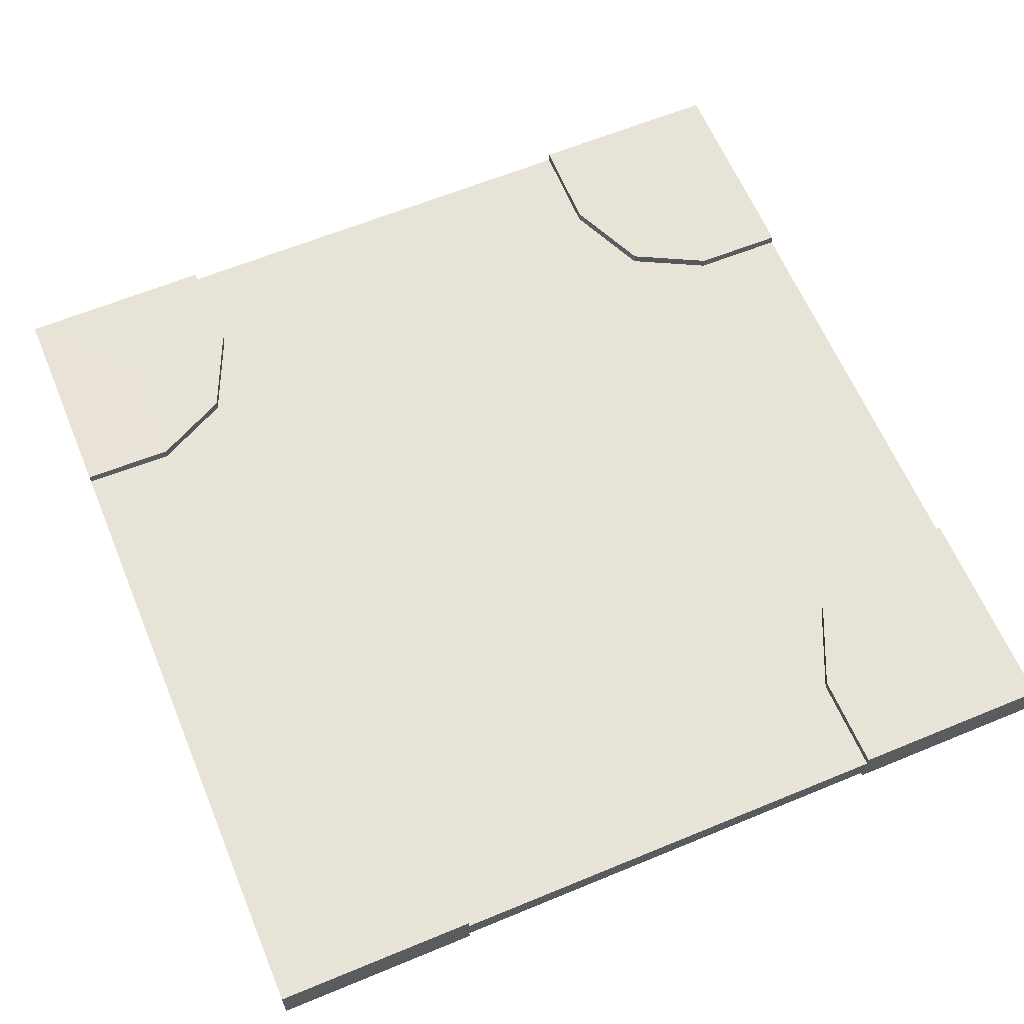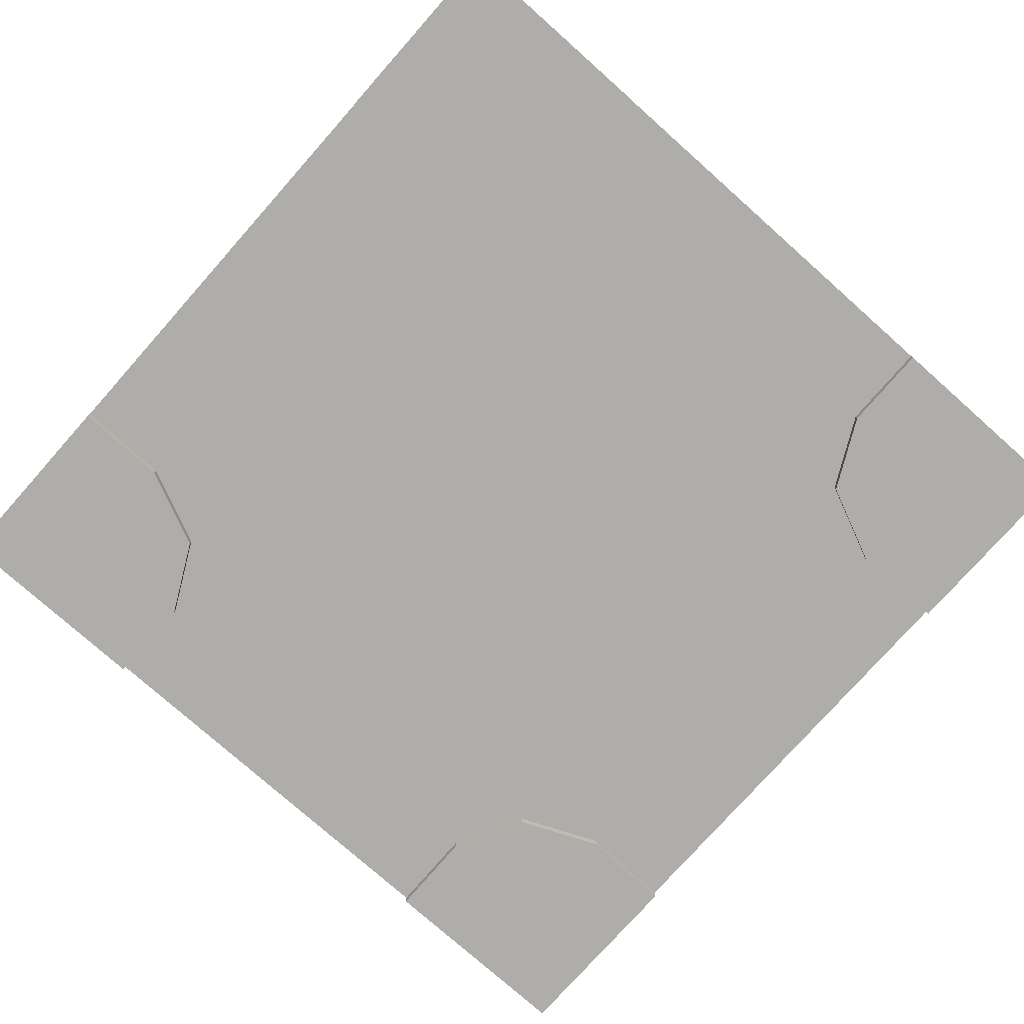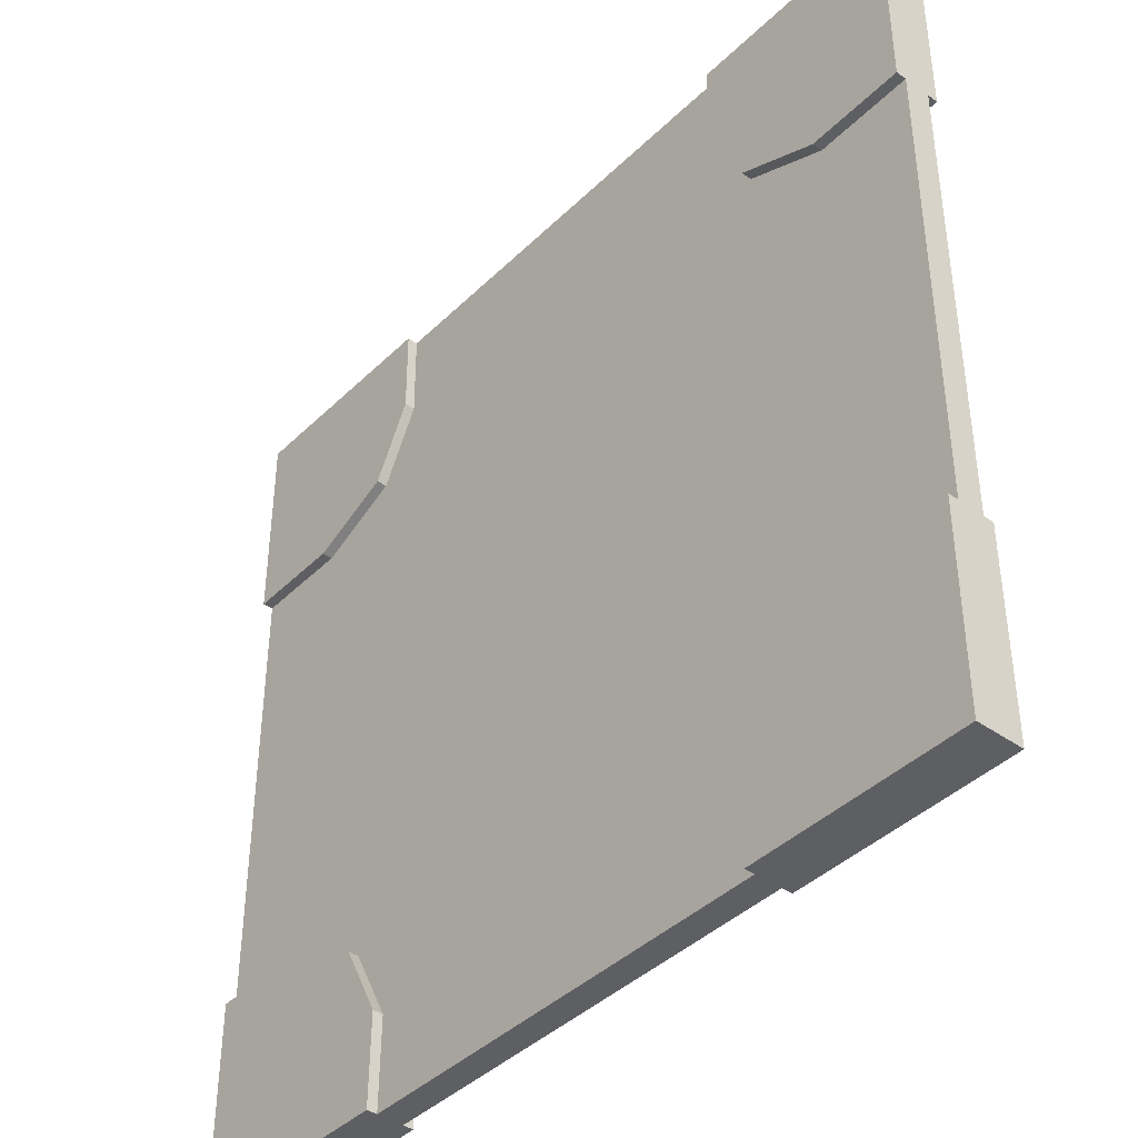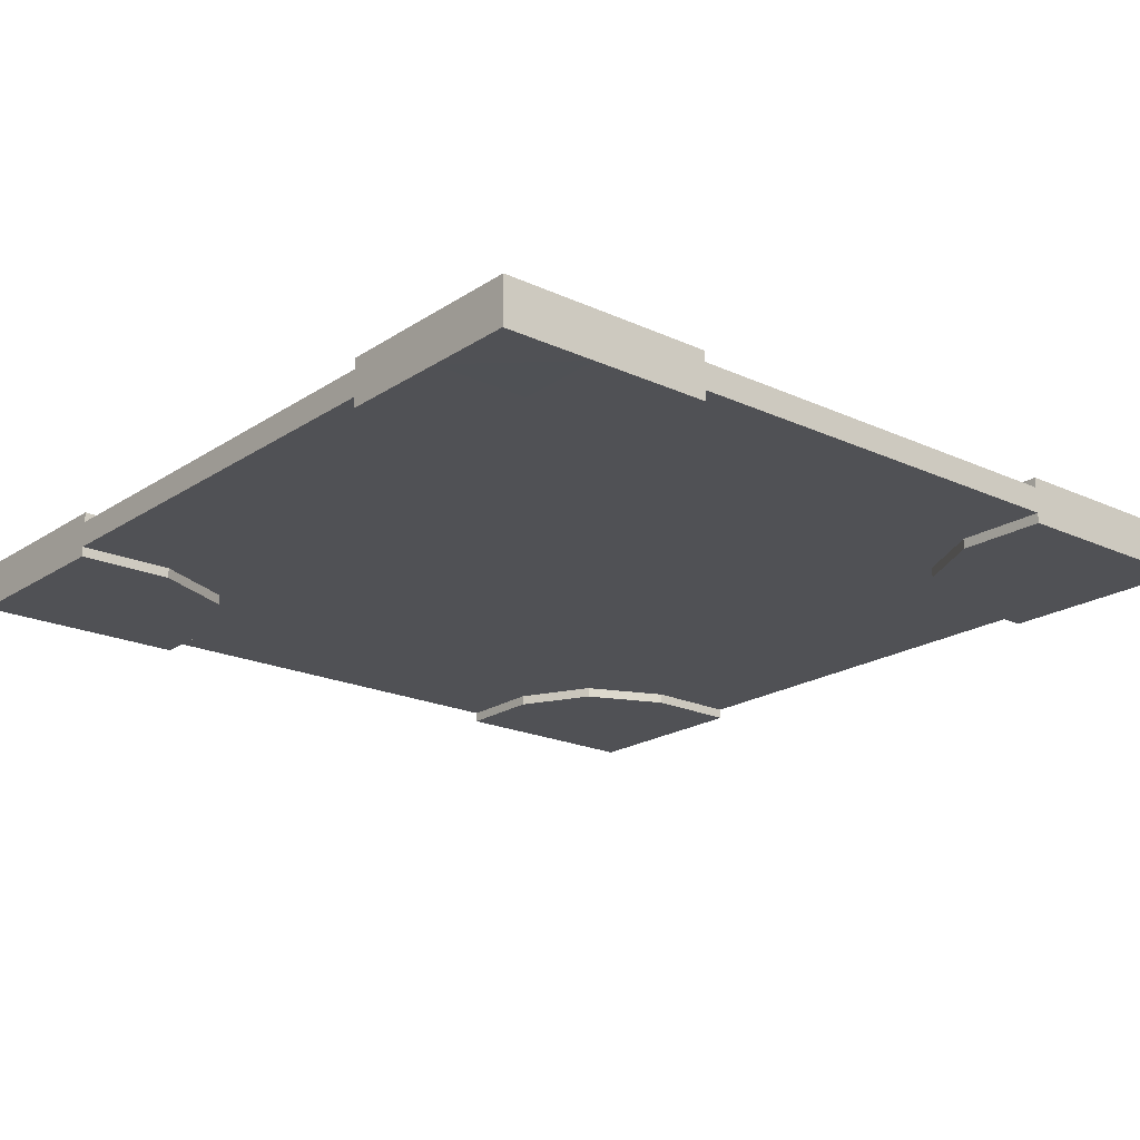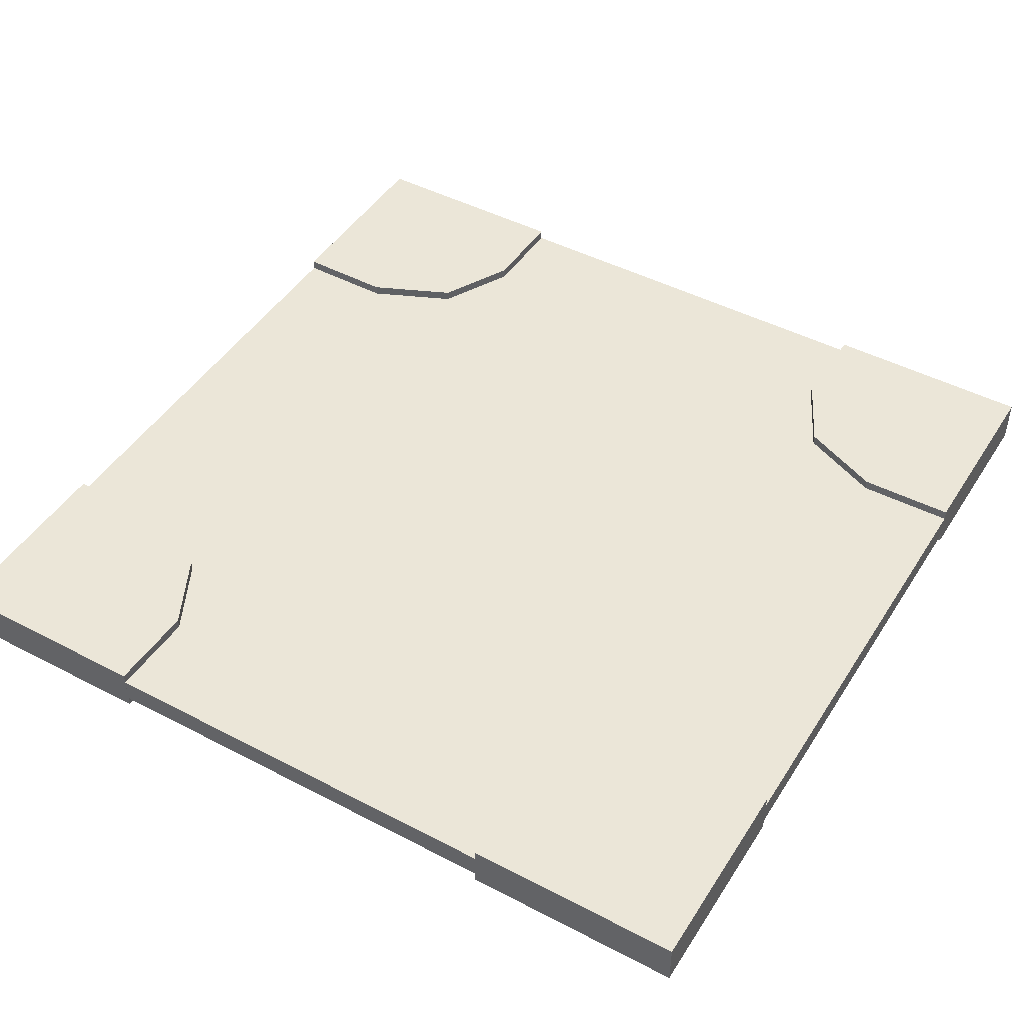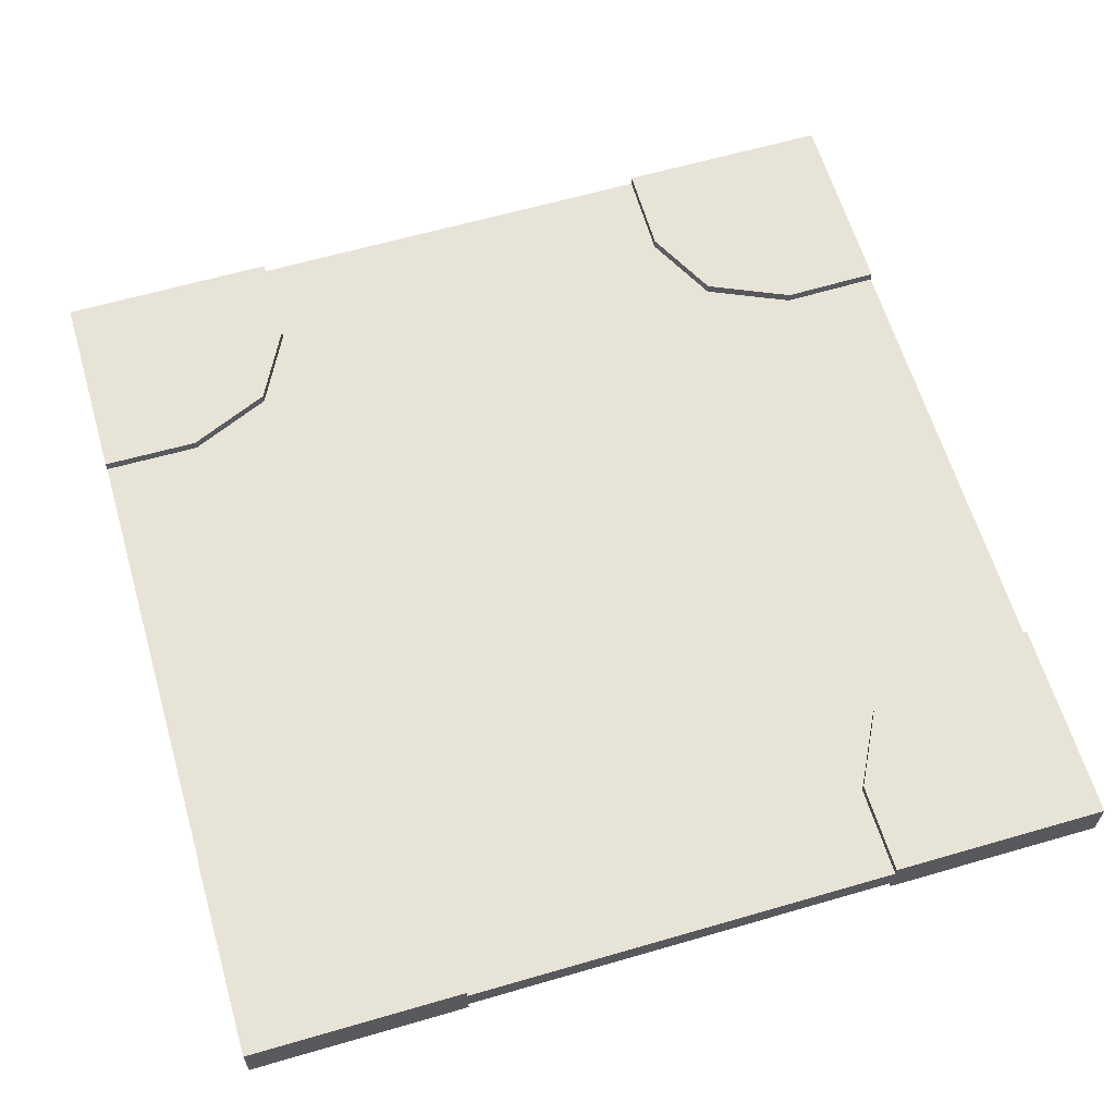
<metadata>
{"format":"obj","ext":"obj","renderer":"f3d","projection":"perspective","resolution":1024,"background":"white","views":[{"elev":62.6,"azim":67.3,"up":"+Y"},{"elev":-77.3,"azim":138.4,"up":"+Y"},{"elev":-41.3,"azim":-130.7,"up":"+Z"},{"elev":-20.2,"azim":-40.1,"up":"+Y"},{"elev":46.3,"azim":30.8,"up":"+Y"},{"elev":62.4,"azim":-16.4,"up":"+Y"}]}
</metadata>
<code>
o Iron_Plate
v -1.068 -0.05368 -0.4357
v -1.068 -0.05368 -0.4357
v -1.068 -0.05368 -0.9017
v -1.068 -0.05368 -0.9017
v -0.5619 -0.05368 -0.9017
v -0.5619 -0.05368 -0.9017
v -0.653 -0.05368 -0.5185
v -0.653 -0.05368 -0.5185
v -0.653 -0.05368 -0.5185
v -1.068 0.05368 -0.4357
v -1.068 0.05368 -0.4357
v -1.068 0.05368 -0.9017
v -1.068 0.05368 -0.9017
v -0.5619 0.05368 -0.9017
v -0.5619 0.05368 -0.9017
v -0.653 0.05368 -0.5185
v -0.653 0.05368 -0.5185
v -0.653 0.05368 -0.5185
v -0.8422 0.05368 -0.9017
v -0.8422 0.05368 -0.9017
v -0.8422 -0.05368 -0.9017
v -0.8422 -0.05368 -0.9017
v -0.8446 0.05368 -0.4335
v -0.8446 0.05368 -0.4335
v -0.8446 -0.05368 -0.4335
v -0.8446 -0.05368 -0.4335
v -1.068 0.05368 -0.6934
v -1.068 0.05368 -0.6934
v -1.068 -0.05368 -0.6934
v -1.068 -0.05368 -0.6934
v -0.5643 0.05368 -0.6912
v -0.5643 0.05368 -0.6912
v -0.5643 -0.05368 -0.6912
v -0.5643 -0.05368 -0.6912
v -0.8446 -0.05368 -0.6912
v -0.8446 0.05368 -0.6912
v 0.9317 -0.05368 -0.4357
v 0.9317 -0.05368 -0.4357
v 0.9317 -0.05368 -0.9017
v 0.9317 -0.05368 -0.9017
v 0.4299 -0.05368 -0.9017
v 0.4299 -0.05368 -0.9017
v 0.5164 -0.05368 -0.5185
v 0.5164 -0.05368 -0.5185
v 0.5164 -0.05368 -0.5185
v 0.9317 0.05368 -0.4357
v 0.9317 0.05368 -0.4357
v 0.9317 0.05368 -0.9017
v 0.9317 0.05368 -0.9017
v 0.4299 0.05368 -0.9017
v 0.4299 0.05368 -0.9017
v 0.5164 0.05368 -0.5185
v 0.5164 0.05368 -0.5185
v 0.5164 0.05368 -0.5185
v 0.7102 0.05368 -0.9017
v 0.7102 0.05368 -0.9017
v 0.7102 -0.05368 -0.9017
v 0.7102 -0.05368 -0.9017
v 0.708 0.05368 -0.4335
v 0.708 0.05368 -0.4335
v 0.708 -0.05368 -0.4335
v 0.708 -0.05368 -0.4335
v 0.9317 0.05368 -0.6934
v 0.9317 0.05368 -0.6934
v 0.9317 -0.05368 -0.6934
v 0.9317 -0.05368 -0.6934
v 0.4276 0.05368 -0.6912
v 0.4276 0.05368 -0.6912
v 0.4276 -0.05368 -0.6912
v 0.4276 -0.05368 -0.6912
v 0.708 -0.05368 -0.6912
v 0.708 0.05368 -0.6912
v -1.068 -0.05411 0.6344
v -1.068 -0.05411 0.6344
v -1.068 -0.05411 1.098
v -1.068 -0.05411 1.098
v -0.5682 -0.05411 1.098
v -0.5682 -0.05411 1.098
v -0.653 -0.05368 0.7152
v -0.653 -0.05368 0.7152
v -0.653 -0.05368 0.7152
v -1.068 0.05411 0.6344
v -1.068 0.05411 0.6344
v -1.068 0.05411 1.098
v -1.068 0.05411 1.098
v -0.5682 0.05411 1.098
v -0.5682 0.05411 1.098
v -0.653 0.05368 0.7152
v -0.653 0.05368 0.7152
v -0.653 0.05368 0.7152
v -0.8508 0.05411 1.098
v -0.8508 0.05411 1.098
v -0.8508 -0.05411 1.098
v -0.8508 -0.05411 1.098
v -0.8446 0.05368 0.6302
v -0.8446 0.05368 0.6302
v -0.8446 -0.05368 0.6302
v -0.8446 -0.05368 0.6302
v -1.068 0.05411 0.8941
v -1.068 0.05411 0.8941
v -1.068 -0.05411 0.8941
v -1.068 -0.05411 0.8941
v -0.5643 0.05368 0.8879
v -0.5643 0.05368 0.8879
v -0.5643 -0.05368 0.8879
v -0.5643 -0.05368 0.8879
v -0.8446 -0.05368 0.8879
v -0.8446 0.05368 0.8879
v 0.9317 -0.05368 0.6278
v 0.9317 -0.05368 0.6278
v 0.9317 -0.05368 1.098
v 0.9317 -0.05368 1.098
v 0.4299 -0.05368 1.098
v 0.4299 -0.05368 1.098
v 0.5164 -0.05368 0.7152
v 0.5164 -0.05368 0.7152
v 0.5164 -0.05368 0.7152
v 0.9317 0.05368 0.6278
v 0.9317 0.05368 0.6278
v 0.9317 0.05368 1.098
v 0.9317 0.05368 1.098
v 0.4299 0.05368 1.098
v 0.4299 0.05368 1.098
v 0.5164 0.05368 0.7152
v 0.5164 0.05368 0.7152
v 0.5164 0.05368 0.7152
v 0.7102 0.05368 1.098
v 0.7102 0.05368 1.098
v 0.7102 -0.05368 1.098
v 0.7102 -0.05368 1.098
v 0.708 0.05368 0.6302
v 0.708 0.05368 0.6302
v 0.708 -0.05368 0.6302
v 0.708 -0.05368 0.6302
v 0.9317 0.05368 0.8854
v 0.9317 0.05368 0.8854
v 0.9317 -0.05368 0.8854
v 0.9317 -0.05368 0.8854
v 0.4276 0.05368 0.8879
v 0.4276 0.05368 0.8879
v 0.4276 -0.05368 0.8879
v 0.4276 -0.05368 0.8879
v 0.708 -0.05368 0.8879
v 0.708 0.05368 0.8879
v -1.068 0.03 -0.9017
v -1.068 0.03 -0.9017
v -1.068 -0.03 -0.9017
v -1.068 -0.03 -0.9017
v 0.9317 0.03 -0.9017
v 0.9317 0.03 -0.9017
v -0.06833 0.03 -0.9017
v -0.06833 0.03 -0.9017
v 0.9317 -0.03 -0.9017
v 0.9317 -0.03 -0.9017
v -0.06833 -0.03 -0.9017
v -0.06833 -0.03 -0.9017
v -1.068 0.03 1.098
v -1.068 0.03 1.098
v -1.068 0.03 0.09835
v -1.068 0.03 0.09835
v -1.068 0.03 0.09835
v -1.068 -0.03 1.098
v -1.068 -0.03 1.098
v -1.068 -0.03 0.09835
v -1.068 -0.03 0.09835
v -1.068 -0.03 0.09835
v 0.9317 0.03 1.098
v 0.9317 0.03 1.098
v -0.06833 0.03 1.098
v -0.06833 0.03 1.098
v 0.9317 0.03 0.09835
v 0.9317 0.03 0.09835
v 0.9317 0.03 0.09835
v -0.06833 0.03 0.09835
v 0.9317 -0.03 1.098
v 0.9317 -0.03 1.098
v -0.06833 -0.03 1.098
v -0.06833 -0.03 1.098
v 0.9317 -0.03 0.09835
v 0.9317 -0.03 0.09835
v 0.9317 -0.03 0.09835
v -0.06833 -0.03 0.09835
f 31 16 7
f 31 7 33
f 1 25 23
f 1 23 10
f 27 12 3
f 27 3 29
f 35 21 5
f 35 5 34
f 36 19 13
f 36 13 28
f 14 31 33
f 14 33 6
f 20 14 6
f 20 6 22
f 30 4 21
f 30 21 35
f 32 15 19
f 32 19 36
f 12 20 22
f 12 22 3
f 17 23 25
f 17 25 8
f 26 35 34
f 26 34 9
f 24 36 28
f 24 28 11
f 2 30 35
f 2 35 26
f 18 32 36
f 18 36 24
f 29 1 10
f 29 10 27
f 67 69 43
f 67 43 52
f 59 61 37
f 59 37 46
f 63 65 39
f 63 39 48
f 71 70 41
f 71 41 57
f 72 64 49
f 72 49 55
f 50 42 69
f 50 69 67
f 56 58 42
f 56 42 50
f 66 71 57
f 66 57 40
f 68 72 55
f 68 55 51
f 48 39 58
f 48 58 56
f 53 44 61
f 53 61 59
f 62 45 70
f 62 70 71
f 60 47 64
f 60 64 72
f 38 62 71
f 38 71 66
f 54 60 72
f 54 72 68
f 46 37 65
f 46 65 63
f 103 105 79
f 103 79 88
f 95 97 73
f 95 73 82
f 99 101 75
f 99 75 84
f 107 106 77
f 107 77 93
f 108 100 85
f 108 85 91
f 86 78 105
f 86 105 103
f 92 94 78
f 92 78 86
f 102 107 93
f 102 93 76
f 104 108 91
f 104 91 87
f 84 75 94
f 84 94 92
f 89 80 97
f 89 97 95
f 98 81 106
f 98 106 107
f 96 83 100
f 96 100 108
f 74 98 107
f 74 107 102
f 90 96 108
f 90 108 104
f 82 73 101
f 82 101 99
f 139 124 115
f 139 115 141
f 131 118 109
f 131 109 133
f 135 120 111
f 135 111 137
f 143 129 113
f 143 113 142
f 144 127 121
f 144 121 136
f 122 139 141
f 122 141 114
f 128 122 114
f 128 114 130
f 138 112 129
f 138 129 143
f 140 123 127
f 140 127 144
f 120 128 130
f 120 130 111
f 125 131 133
f 125 133 116
f 134 143 142
f 134 142 117
f 132 144 136
f 132 136 119
f 110 138 143
f 110 143 134
f 126 140 144
f 126 144 132
f 118 135 137
f 118 137 109
f 145 159 174
f 145 174 151
f 164 160 146
f 164 146 147
f 148 155 182
f 148 182 165
f 156 147 146
f 156 146 152
f 149 151 174
f 149 174 171
f 179 153 150
f 179 150 172
f 154 180 182
f 154 182 155
f 156 152 150
f 156 150 153
f 157 169 174
f 157 174 159
f 166 162 158
f 166 158 161
f 163 165 182
f 163 182 177
f 178 170 158
f 178 158 162
f 167 171 174
f 167 174 169
f 181 173 168
f 181 168 175
f 176 177 182
f 176 182 180
f 178 175 168
f 178 168 170

</code>
